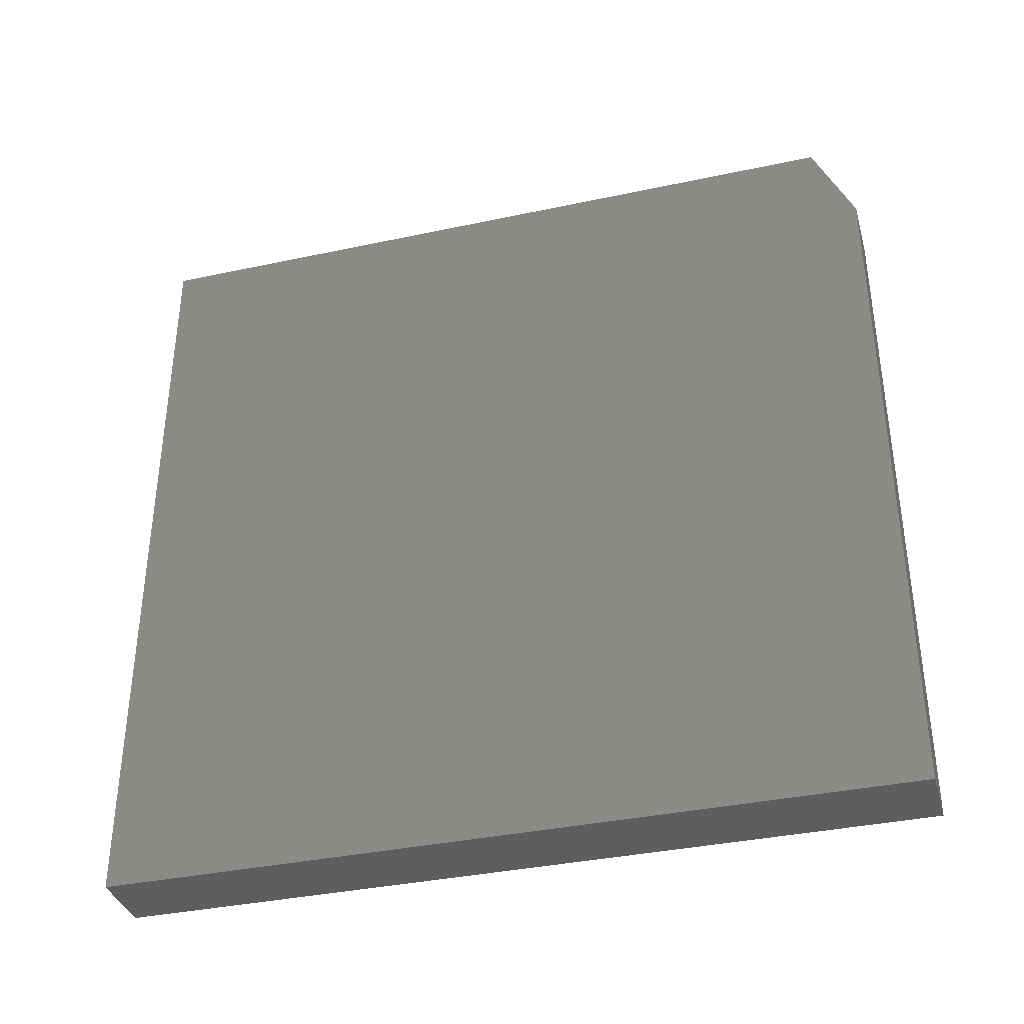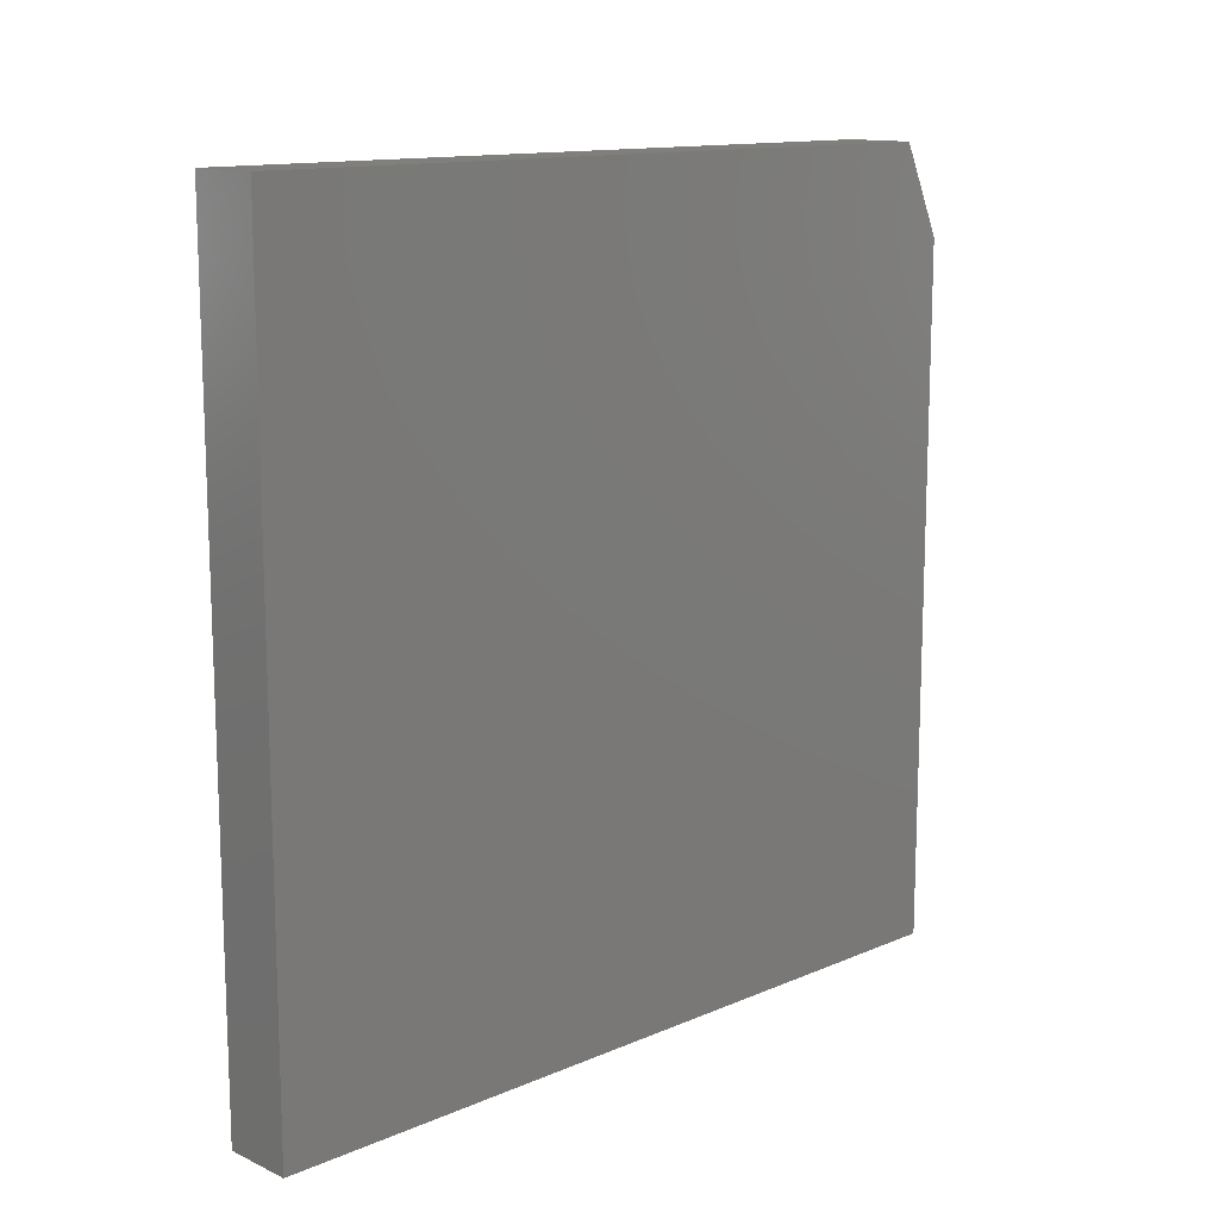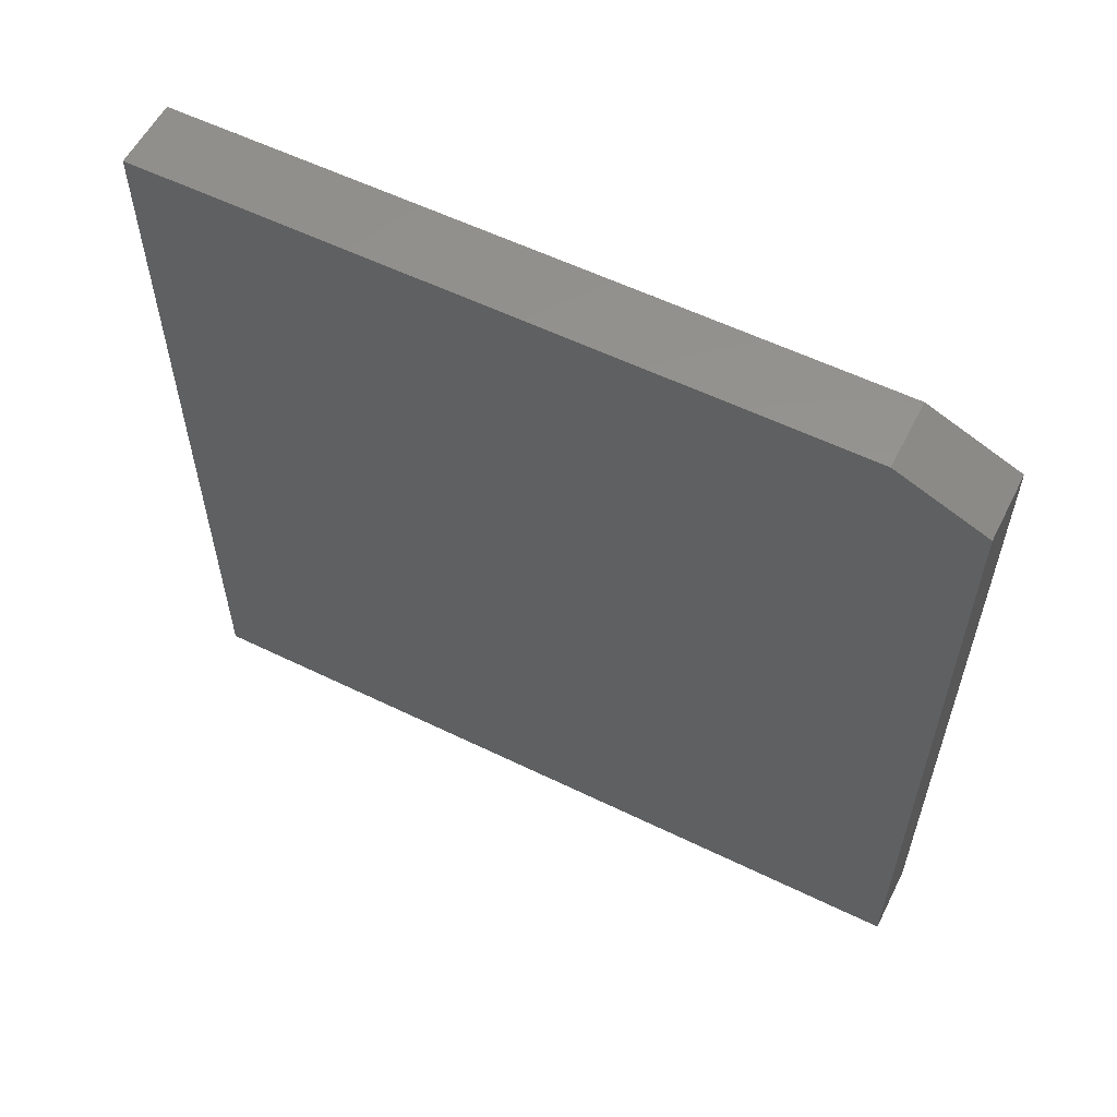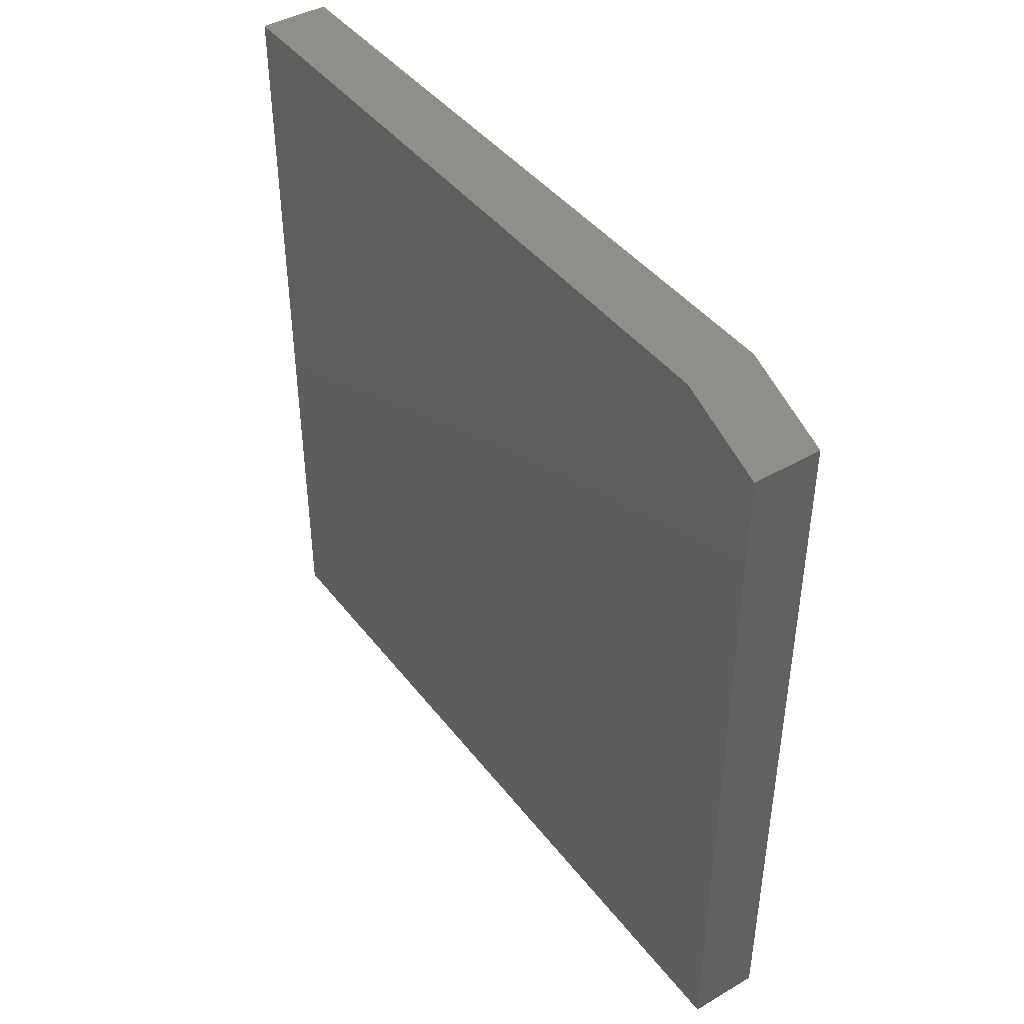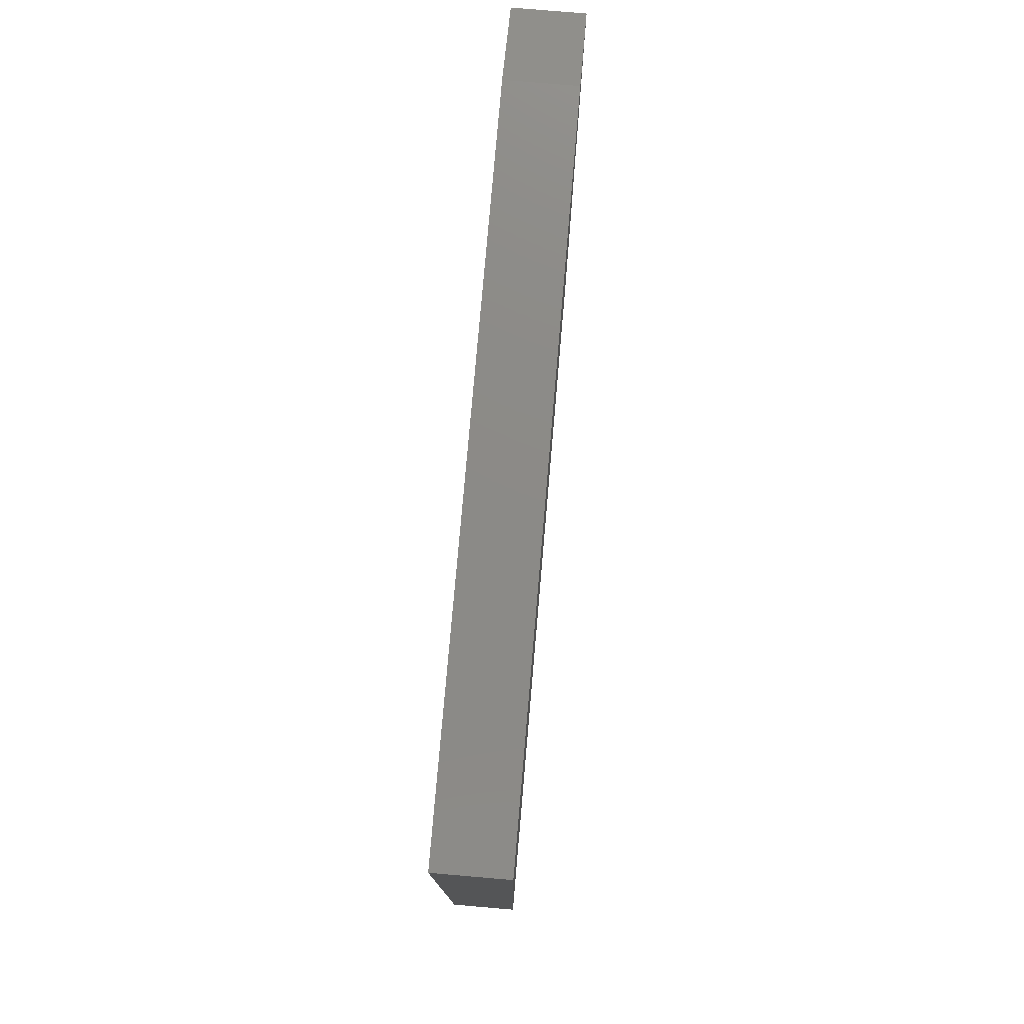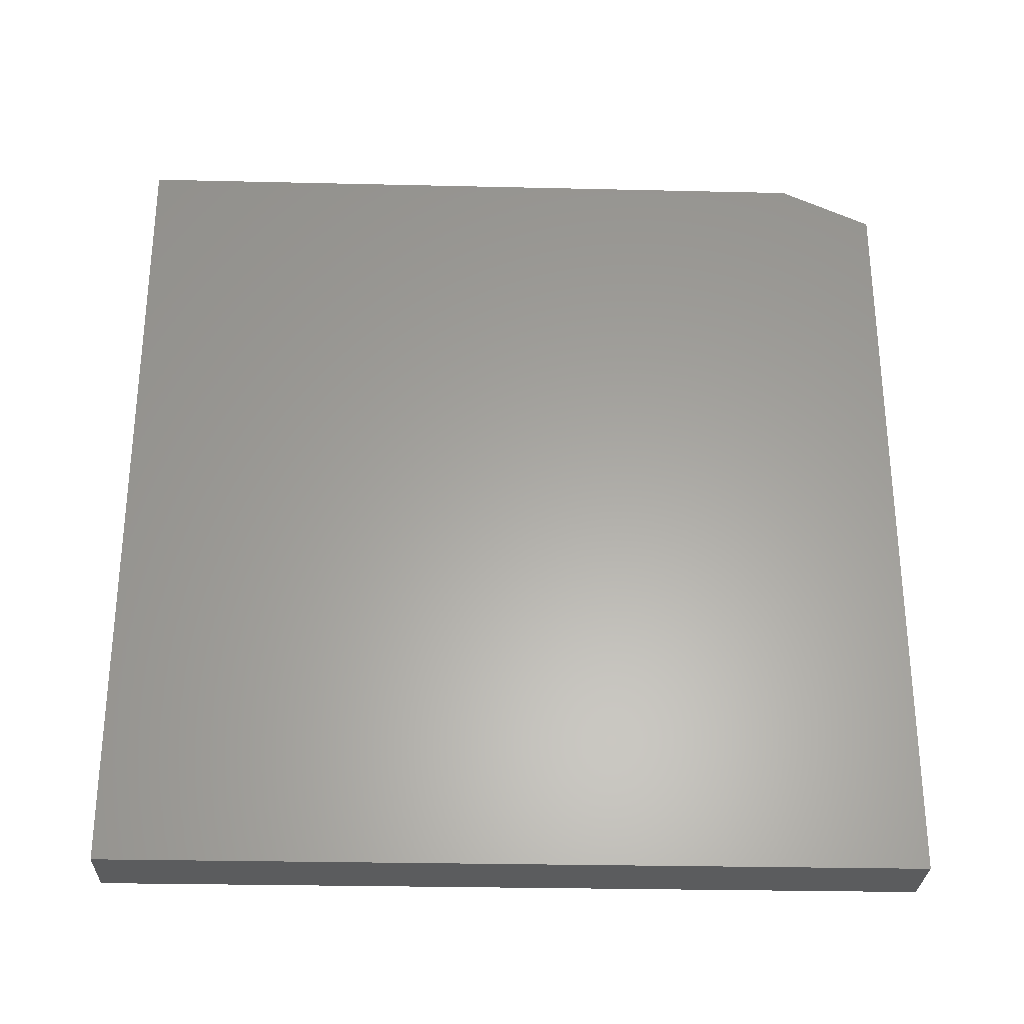
<metadata>
{"format":"stl","ext":"stl","renderer":"f3d","projection":"perspective","resolution":1024,"background":"white","views":[{"elev":-36.6,"azim":-74.5,"up":"+Y"},{"elev":13.1,"azim":-134.1,"up":"+Y"},{"elev":57.5,"azim":116.8,"up":"+Z"},{"elev":43.0,"azim":145.4,"up":"+Z"},{"elev":77.4,"azim":4.9,"up":"+Z"},{"elev":-28.4,"azim":88.0,"up":"+Z"}]}
</metadata>
<code>
# stl→obj: 10 verts, 16 faces
v 0.1328 -0.75 -0.75
v 0.1328 0.75 -0.75
v 0.1328 -0.75 0.75
v 0.1328 0.75 0.6719
v 0.1328 0.5781 0.75
v -1.665e-16 0.5781 0.75
v -1.579e-16 0.75 0.6719
v -1.665e-16 -0.75 0.75
v 1.02e-32 0.75 -0.75
v 0 -0.75 -0.75
f 1 2 3
f 3 2 4
f 3 4 5
f 6 7 8
f 8 7 9
f 8 9 10
f 5 6 3
f 3 6 8
f 2 9 4
f 4 9 7
f 5 4 6
f 6 4 7
f 3 8 1
f 1 8 10
f 1 10 2
f 2 10 9

</code>
